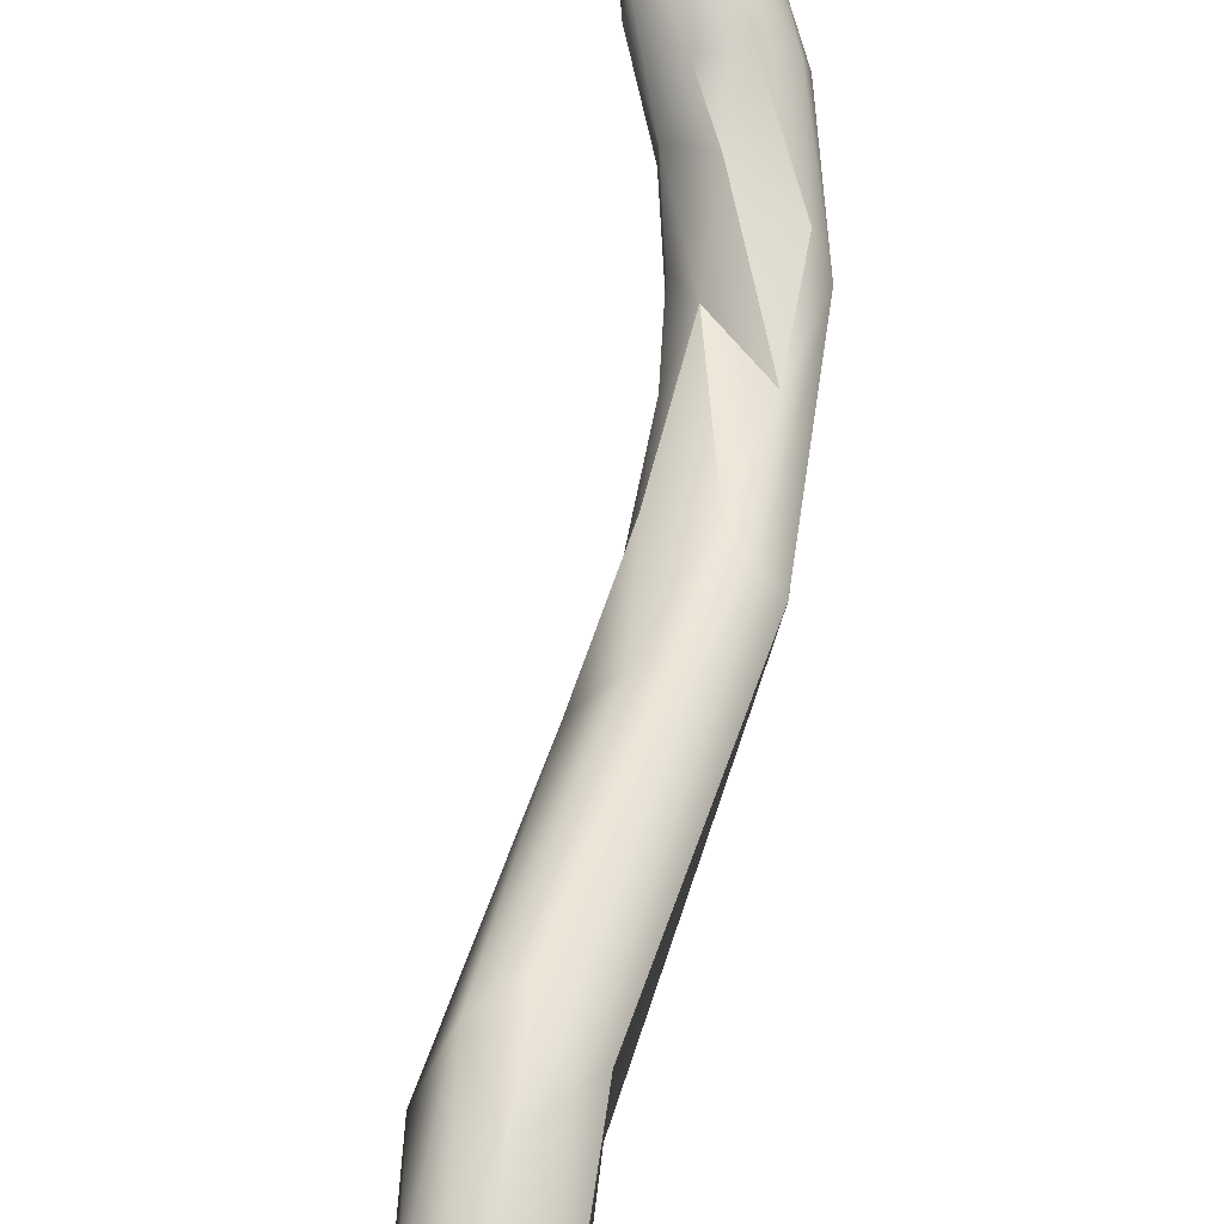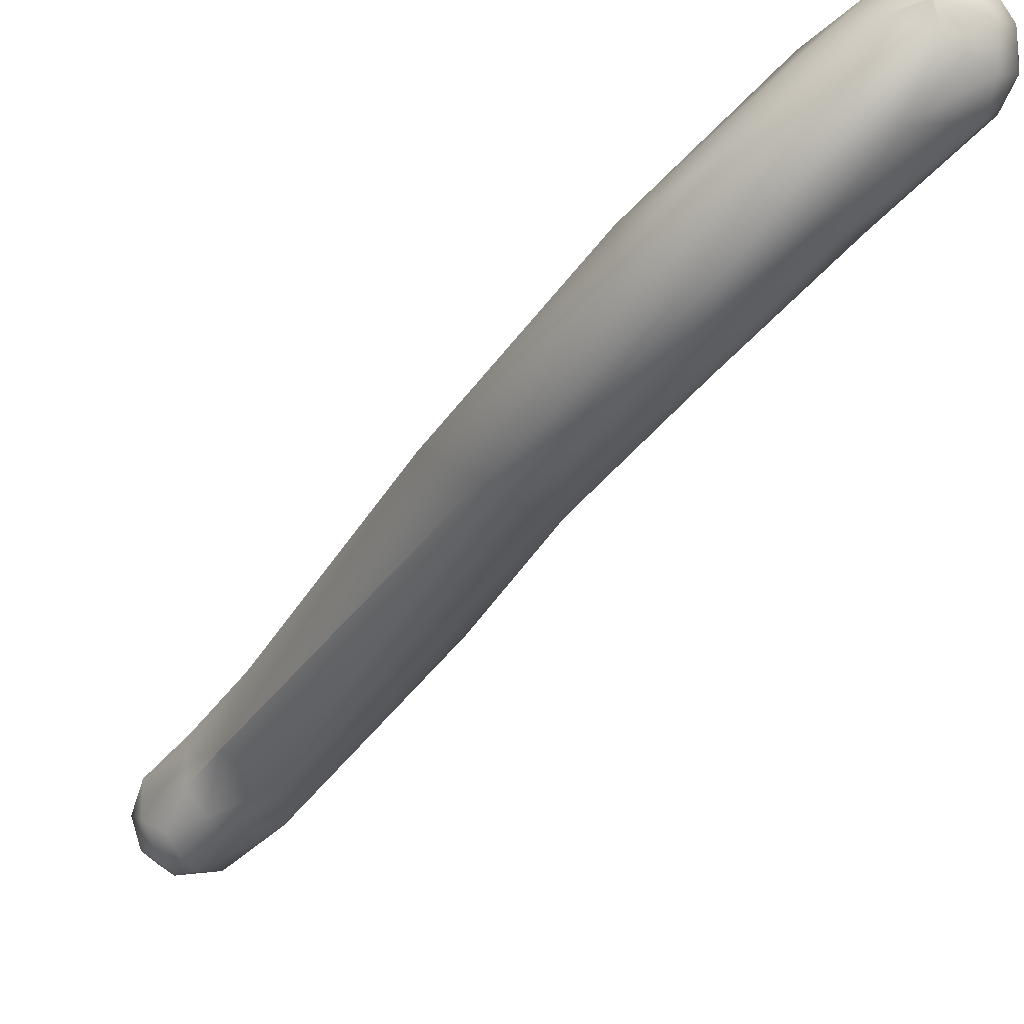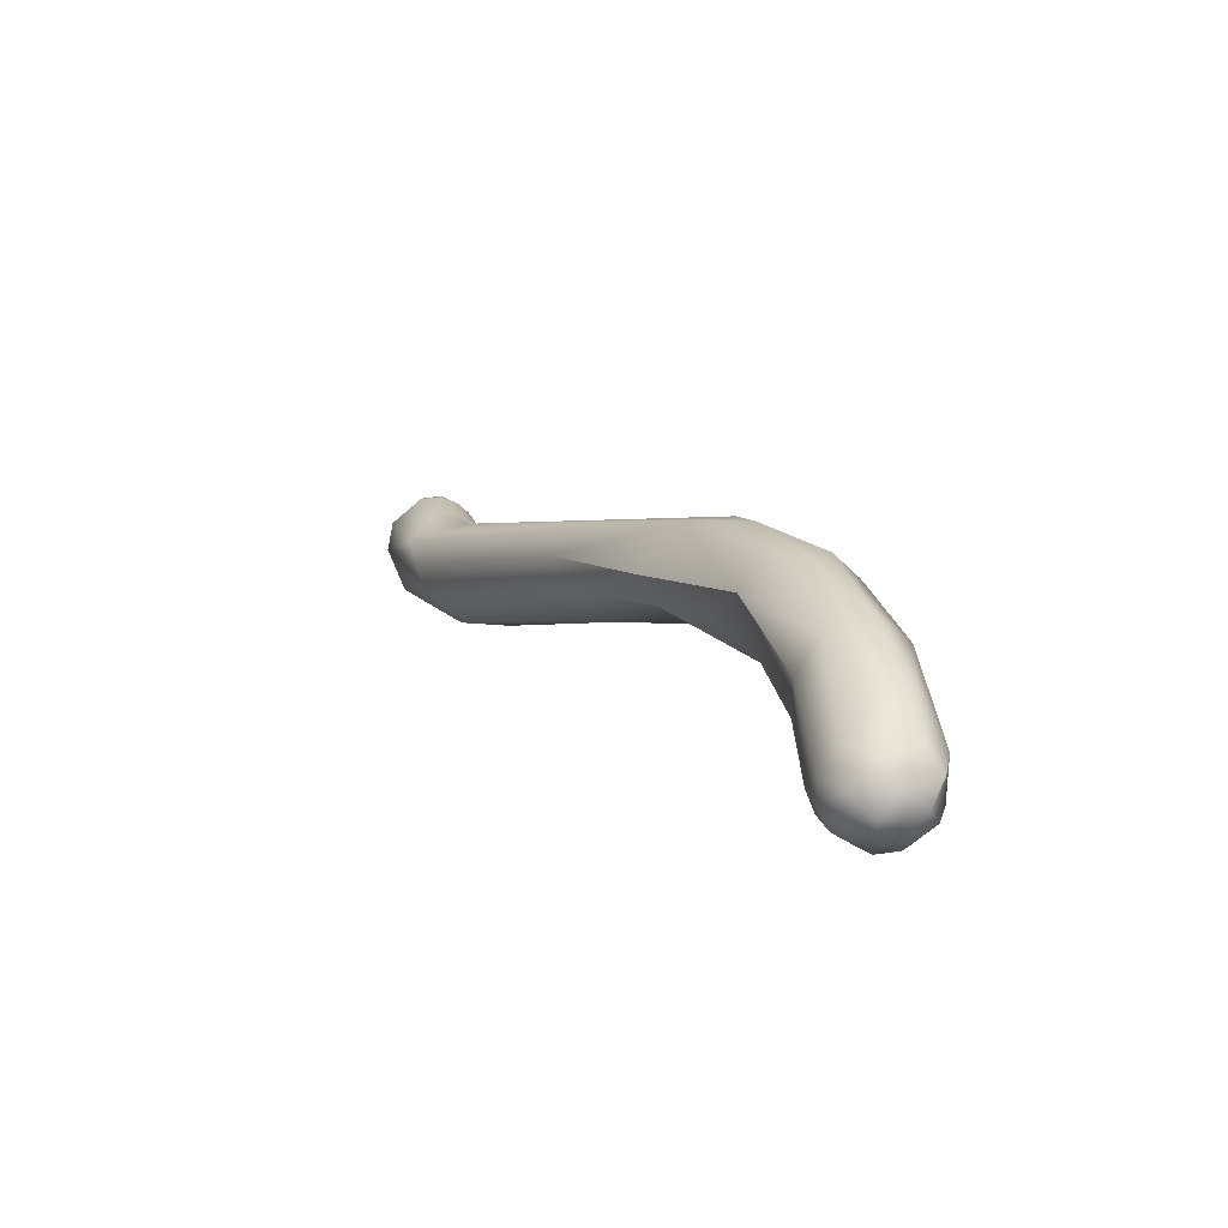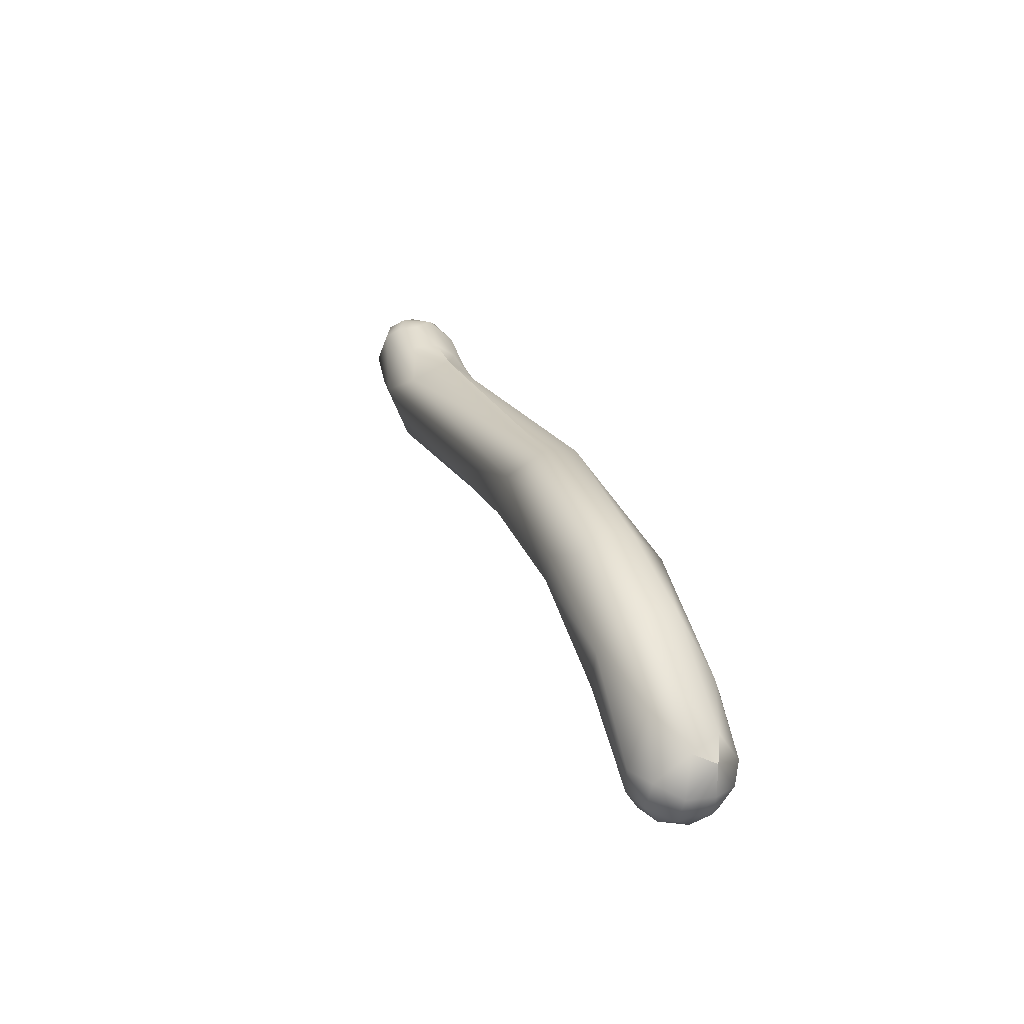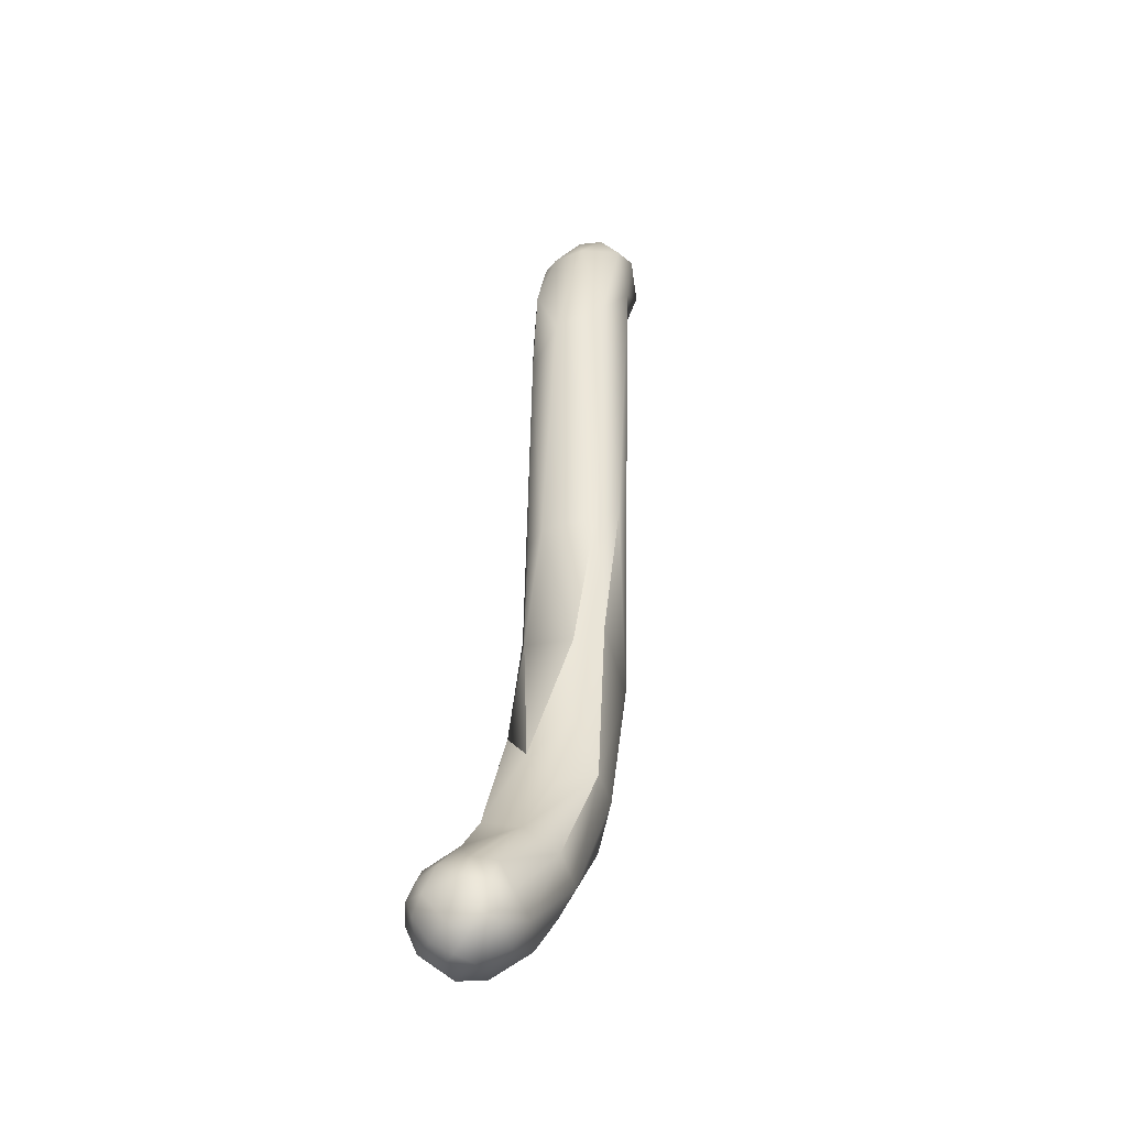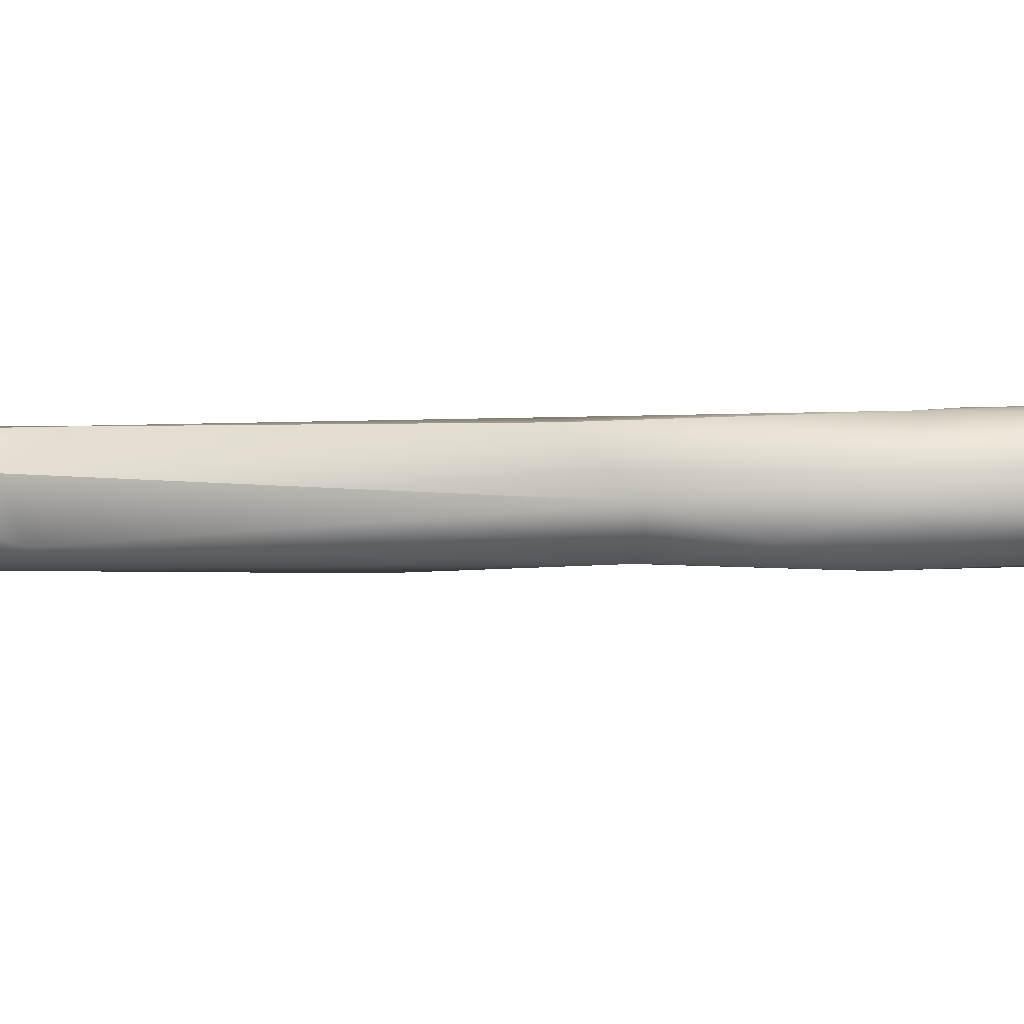
<metadata>
{"format":"obj","ext":"obj","renderer":"f3d","projection":"perspective","resolution":1024,"background":"white","views":[{"elev":61.2,"azim":161.9,"up":"+Z"},{"elev":-47.2,"azim":-58.0,"up":"+Z"},{"elev":-67.9,"azim":-175.7,"up":"+Y"},{"elev":-41.3,"azim":-145.1,"up":"+Y"},{"elev":-73.9,"azim":60.8,"up":"+Y"},{"elev":-51.8,"azim":-110.4,"up":"+Z"}]}
</metadata>
<code>
v -11.64 -106.7 1531
v -11.39 -107.1 1530
v -10.82 -105.7 1531
v -10.81 -106.8 1531
v -10.63 -104.5 1531
v -10.52 -103.7 1532
v -10.3 -103.9 1532
v -11.96 -106.7 1531
v -12.03 -106.8 1532
v -11.96 -107.2 1532
v -11.1 -105.6 1532
v -10.53 -106.8 1531
v -10.76 -106.7 1532
v -10.21 -106.2 1532
v -12.4 -108 1531
v -12.56 -108.9 1532
v -12.44 -108.8 1532
v -12.29 -109.2 1531
v -12.29 -109.5 1533
v -11.98 -108.2 1531
v -11.97 -109.5 1531
v -11.98 -108.9 1532
v -12 -109.5 1533
v -11.7 -109.5 1533
v -11.38 -108.5 1531
v -11.4 -108 1532
v -11.41 -108.9 1532
v -11.03 -108.7 1531
v -10.99 -108.5 1532
v -10.69 -107.4 1532
v -12.29 -110.1 1532
v -12.57 -109.7 1532
v -12.48 -110.1 1532
v -12.5 -109.8 1532
v -12.4 -110.1 1532
v -12.28 -110.4 1532
v -12.28 -109.8 1533
v -12.05 -110.4 1532
v -12 -110.5 1532
v -11.99 -110.5 1532
v -11.99 -109.8 1533
v -12 -110.1 1533
v -11.72 -110.3 1532
v -11.7 -110.5 1532
v -11.7 -110.4 1532
v -11.71 -109.8 1533
v -11.7 -110.1 1533
v -11.41 -110 1531
v -11.15 -110 1532
v -11.42 -110.4 1532
v -11.13 -110.1 1532
v -11.41 -110.4 1532
v -11.14 -109.8 1532
v -11.41 -109.8 1533
v -11.25 -110.1 1532
v -11.04 -109.7 1532
v -10.17 -104.4 1532
v -9.607 -104.9 1532
v -9.338 -104.6 1532
v -9.283 -102.9 1533
v -8.921 -103.1 1533
v -8.205 -102.8 1532
v -8.352 -103.1 1532
v -10 -104.8 1531
v -6.303 -97.52 1533
v -5.995 -97.5 1533
v -6.814 -99.55 1532
v -6.593 -97.82 1533
v -6.611 -98.41 1533
v -6.311 -97.83 1533
v -6.297 -98.41 1533
v -6.006 -97.83 1533
v -6.698 -97.54 1533
v -6.766 -97.55 1534
v -6.577 -97.28 1533
v -6.303 -97.24 1533
v -6.288 -97.14 1533
v -6.314 -97.24 1534
v -6 -97.24 1533
v -5.988 -97.22 1534
v -6.012 -97.54 1534
v -5.709 -97.43 1533
v -5.711 -97.33 1533
v -5.532 -97.53 1533
v -5.607 -97.51 1534
v -7.637 -99.6 1533
v -7.276 -99.4 1534
v -7.252 -99 1533
v -7.064 -98.39 1533
v -7.064 -98.42 1534
v -6.887 -98.28 1533
v -6.603 -97.87 1534
v -6.615 -99.01 1534
v -6.301 -98.12 1534
v -6.125 -99.86 1533
v -6.027 -98.42 1534
v -5.537 -97.81 1533
v -5.89 -98.92 1533
v -5.455 -98.15 1533
v -5.476 -97.81 1534
v -5.676 -97.82 1534
v -5.681 -98.45 1534
v -7.38 -100.4 1534
v -6.672 -100.2 1534
v -10.52 -103.7 1532
v -11.96 -107.2 1532
v -11.1 -105.6 1532
v -11.1 -105.6 1532
v -10.53 -106.8 1531
v -10.76 -106.7 1532
v -10.76 -106.7 1532
v -11.4 -108 1532
v -12.48 -110.1 1532
v -12.48 -110.1 1532
v -9.607 -104.9 1532
v -9.338 -104.6 1532
v -6.766 -97.55 1534
v -7.637 -99.6 1533
v -7.252 -99 1533
v -7.064 -98.42 1534
v -6.615 -99.01 1534
v -6.301 -98.12 1534
g grp1
f 1 5 3
f 1 3 2
f 3 4 2
f 5 64 3
f 64 4 3
f 1 2 20
f 7 9 11
f 7 6 9
f 7 11 57
f 86 88 105
f 105 8 9
f 1 8 5
f 105 5 8
f 11 9 10
f 107 106 26
f 57 11 13
f 64 12 4
f 109 14 30
f 110 30 14
f 8 20 15
f 20 18 15
f 8 15 9
f 15 16 9
f 32 15 18
f 10 9 17
f 17 9 16
f 32 16 15
f 32 34 16
f 34 17 16
f 19 17 34
f 19 34 37
f 1 20 8
f 21 18 20
f 21 31 18
f 22 10 17
f 22 17 19
f 22 19 23
f 37 23 19
f 23 37 41
f 2 25 20
f 20 25 21
f 26 106 22
f 24 22 23
f 24 23 46
f 23 41 46
f 25 48 21
f 26 22 27
f 27 22 24
f 54 27 24
f 46 54 24
f 25 2 4
f 12 28 25
f 28 48 25
f 28 49 48
f 29 112 27
f 29 53 56
f 53 29 27
f 54 53 27
f 25 4 12
f 109 30 29
f 109 29 28
f 30 110 29
f 112 110 108
f 29 110 112
f 28 56 49
f 56 28 29
f 18 31 32
f 31 33 32
f 31 39 113
f 32 114 34
f 39 36 113
f 114 35 34
f 114 36 35
f 37 34 35
f 39 40 36
f 35 36 38
f 40 45 38
f 36 40 38
f 35 38 42
f 38 45 42
f 37 35 42
f 41 37 42
f 31 21 43
f 43 39 31
f 39 43 50
f 50 44 39
f 44 40 39
f 44 45 40
f 47 42 45
f 46 41 47
f 41 42 47
f 43 21 48
f 43 48 50
f 50 52 44
f 55 45 52
f 52 45 44
f 55 47 45
f 47 54 46
f 48 49 50
f 50 49 51
f 50 51 52
f 53 55 51
f 51 55 52
f 55 53 54
f 47 55 54
f 49 56 51
f 56 53 51
f 67 64 5
f 105 88 5
f 6 7 118
f 111 58 57
f 7 57 60
f 60 57 61
f 61 57 58
f 12 64 59
f 7 60 103
f 103 60 61
f 115 116 63
f 63 61 58
f 63 104 61
f 61 104 103
f 59 64 62
f 116 62 63
f 95 63 62
f 95 104 63
f 110 14 115
f 116 14 109
f 115 14 116
f 7 87 118
f 7 103 87
f 73 76 65
f 70 68 65
f 68 73 65
f 65 66 72
f 70 65 72
f 76 79 66
f 65 76 66
f 72 66 97
f 79 82 66
f 97 66 82
f 119 67 5
f 119 69 67
f 91 73 68
f 91 68 69
f 119 91 69
f 70 71 69
f 68 70 69
f 71 67 69
f 70 72 71
f 98 71 72
f 67 71 98
f 72 97 98
f 67 98 64
f 64 98 62
f 95 62 98
f 75 76 73
f 74 75 73
f 89 74 73
f 78 75 117
f 90 74 89
f 78 117 92
f 92 117 120
f 77 76 75
f 75 78 77
f 76 77 79
f 79 77 80
f 80 77 78
f 78 81 80
f 92 81 78
f 92 94 81
f 83 82 79
f 79 80 83
f 83 84 82
f 82 84 97
f 85 84 83
f 80 85 83
f 84 85 100
f 85 80 81
f 81 101 85
f 85 101 100
f 88 86 89
f 89 91 88
f 89 86 90
f 118 87 120
f 87 92 120
f 93 92 87
f 73 91 89
f 87 103 93
f 104 121 103
f 94 92 93
f 121 96 122
f 96 81 122
f 96 121 104
f 104 95 102
f 101 81 96
f 102 96 104
f 97 84 99
f 97 99 98
f 98 99 95
f 84 100 99
f 99 100 102
f 99 102 95
f 102 100 101
f 96 102 101

</code>
